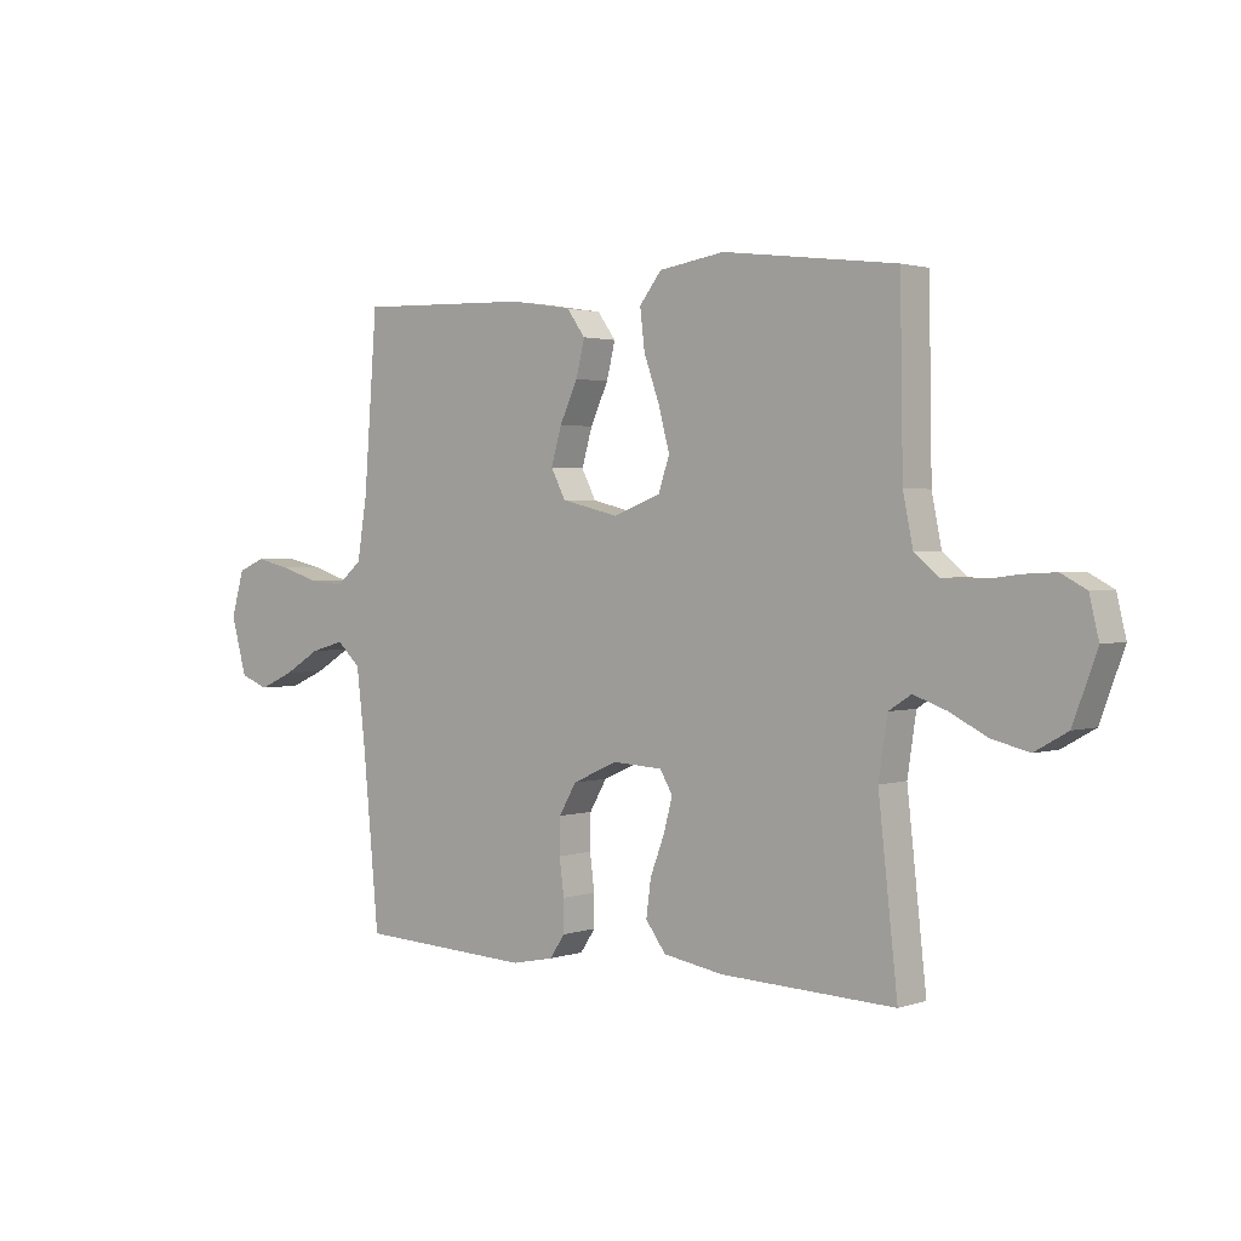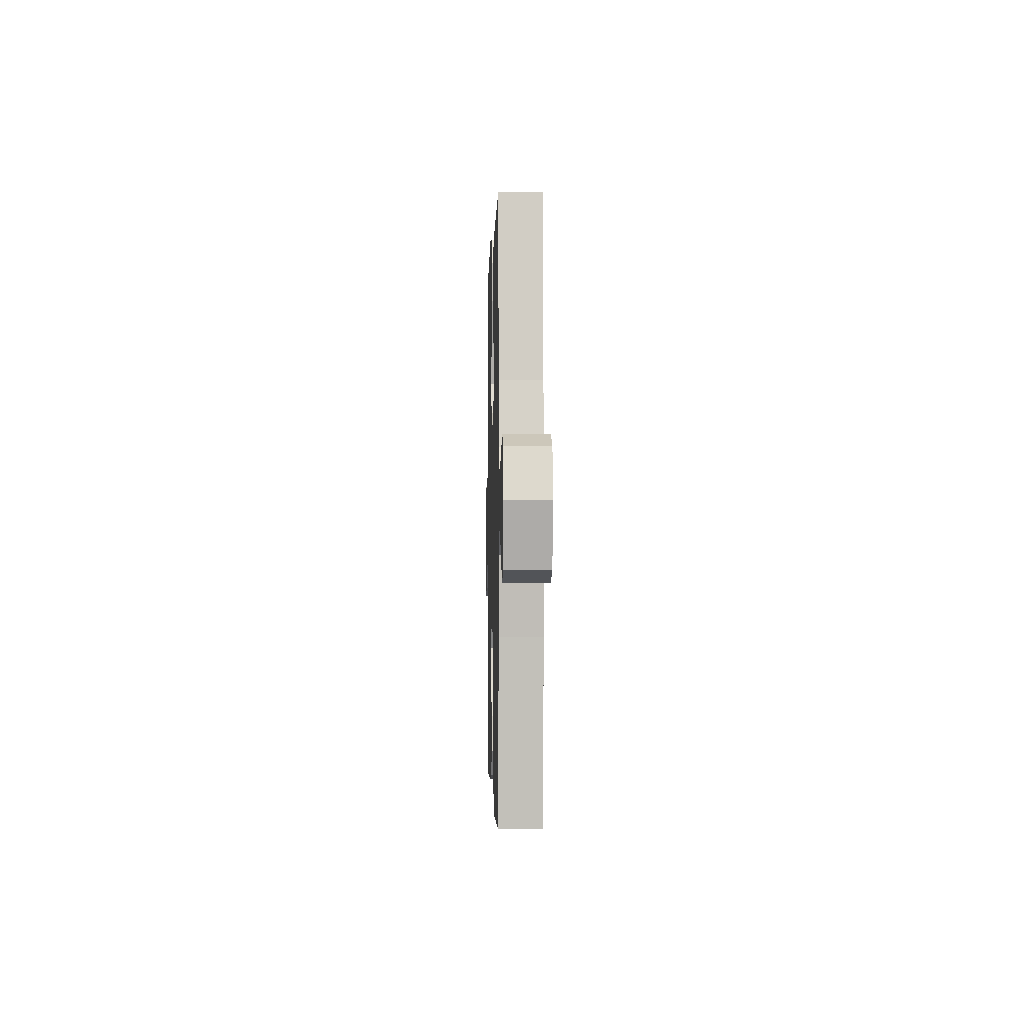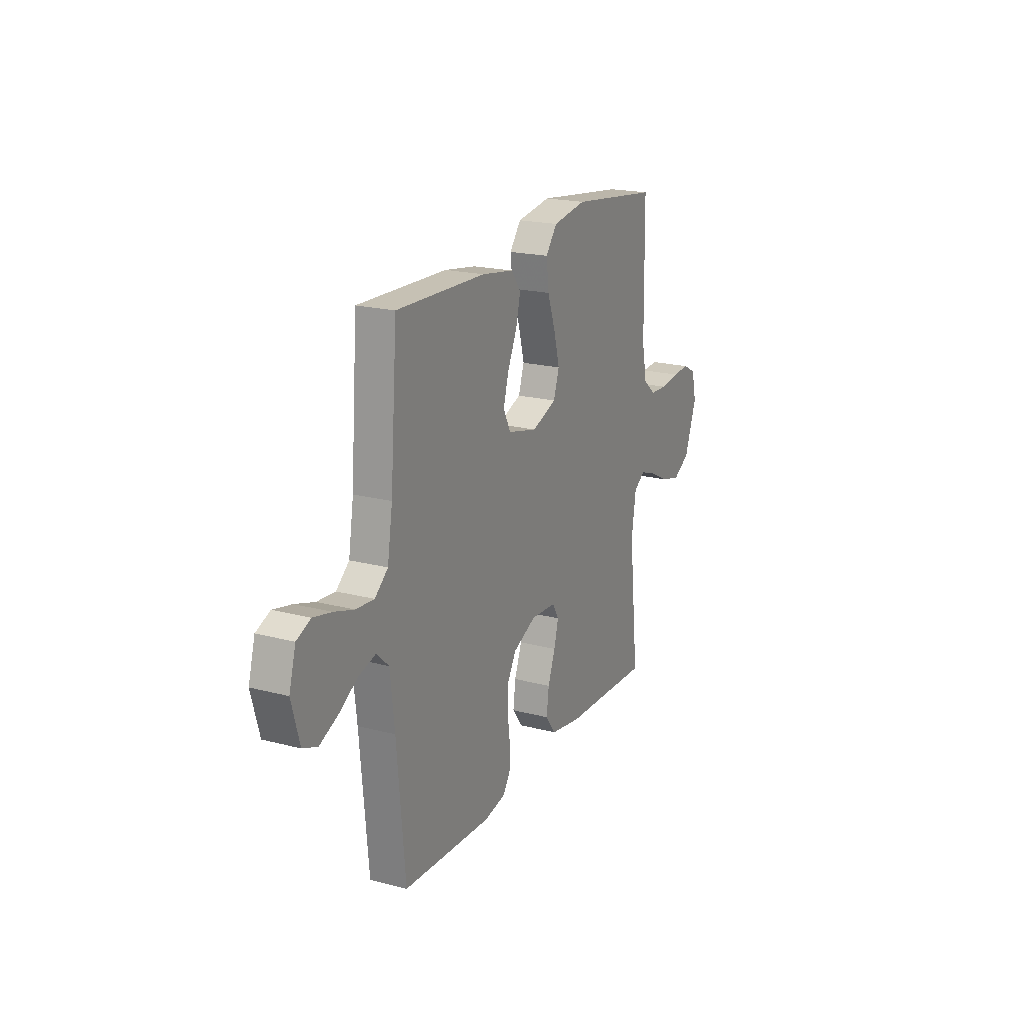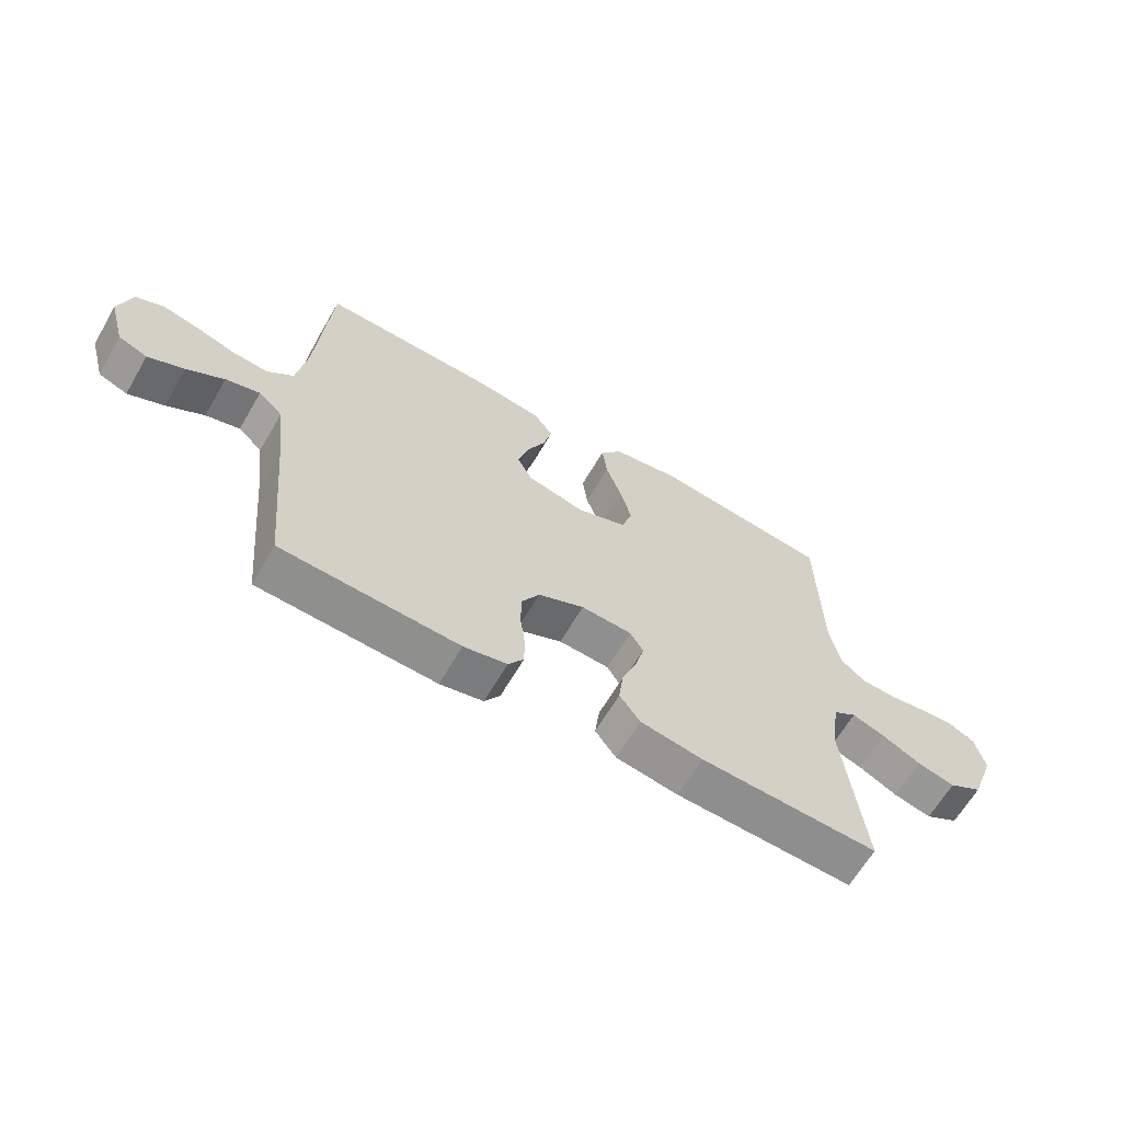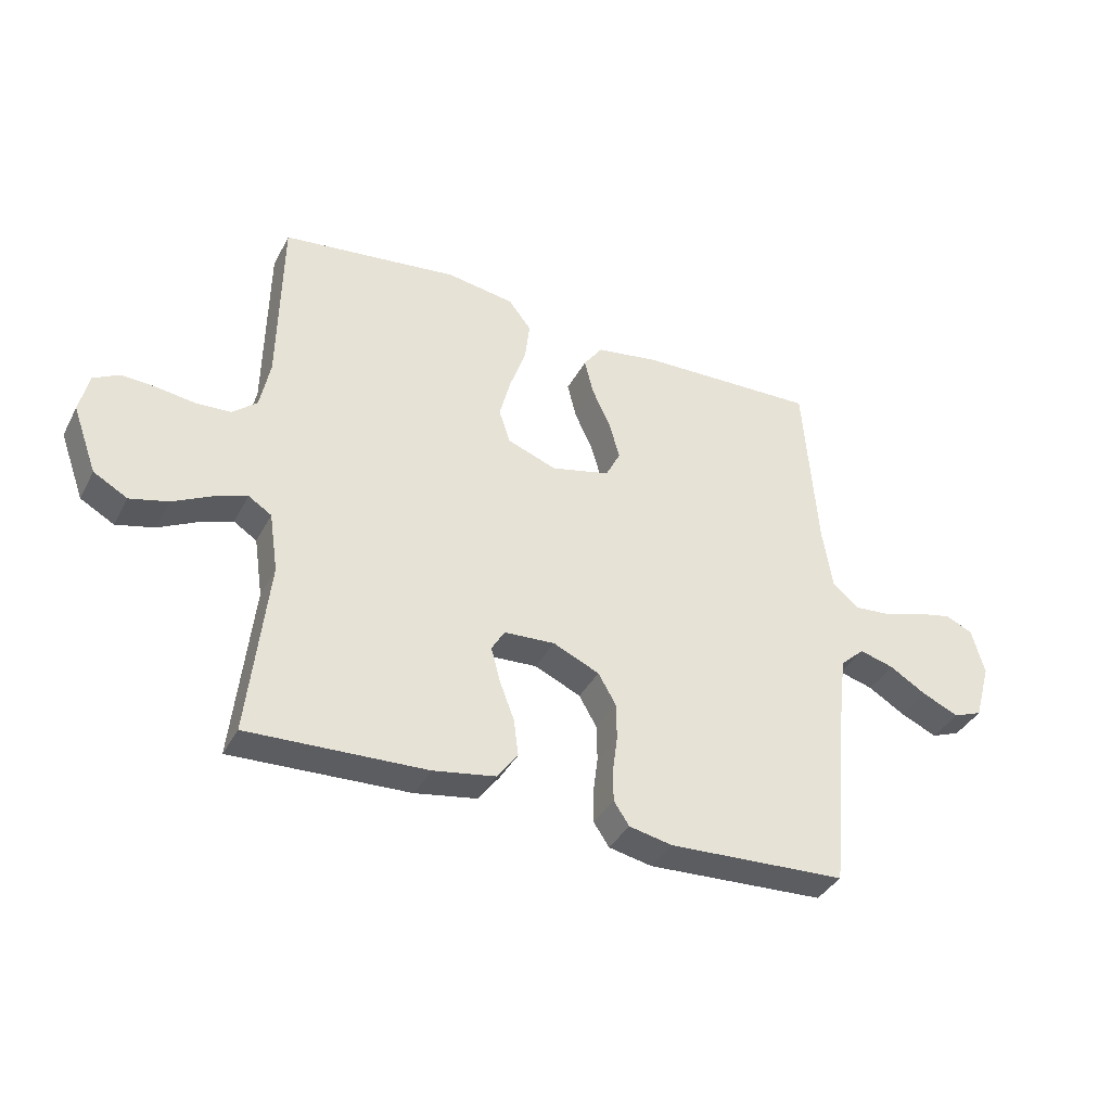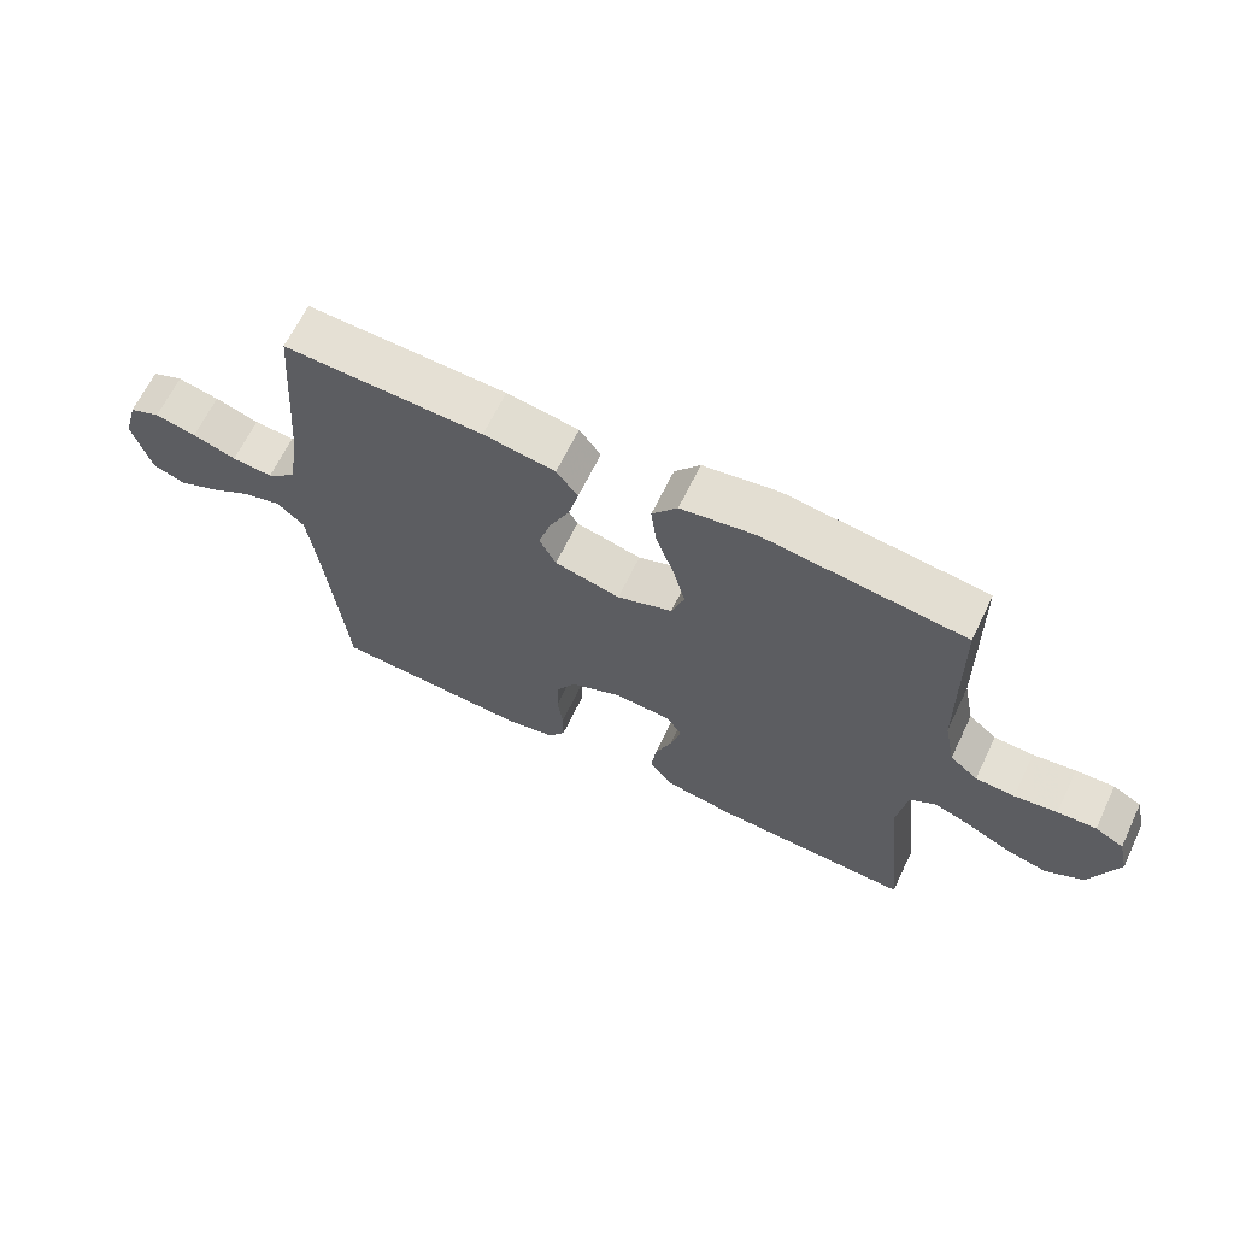
<metadata>
{"format":"obj","ext":"obj","renderer":"f3d","projection":"perspective","resolution":1024,"background":"white","views":[{"elev":1.9,"azim":-139.8,"up":"+Z"},{"elev":-1.9,"azim":88.4,"up":"+Z"},{"elev":20.0,"azim":115.7,"up":"+Z"},{"elev":-64.1,"azim":149.8,"up":"+Z"},{"elev":-37.7,"azim":-25.2,"up":"+Z"},{"elev":65.4,"azim":-154.3,"up":"+Z"}]}
</metadata>
<code>
v 0.5 0.07 0.5
v 0.523 0.07 0.2
v 0.54 0.07 0.095
v 0.584 0.07 0.058
v 0.645 0.07 0.063
v 0.711 0.07 0.084
v 0.773 0.07 0.098
v 0.82 0.07 0.078
v 0.842 0.07 0
v 0.815 0.07 -0.097
v 0.766 0.07 -0.116
v 0.705 0.07 -0.089
v 0.642 0.07 -0.051
v 0.584 0.07 -0.035
v 0.543 0.07 -0.073
v 0.528 0.07 -0.2
v 0.5 0.07 -0.5
v 0.2 0.07 -0.515
v 0.127 0.07 -0.5
v 0.101 0.07 -0.461
v 0.101 0.07 -0.406
v 0.109 0.07 -0.344
v 0.108 0.07 -0.283
v 0.078 0.07 -0.231
v 0 0.07 -0.196
v -0.086 0.07 -0.201
v -0.108 0.07 -0.238
v -0.093 0.07 -0.295
v -0.068 0.07 -0.361
v -0.06 0.07 -0.423
v -0.095 0.07 -0.47
v -0.2 0.07 -0.488
v -0.5 0.07 -0.5
v -0.467 0.07 -0.2
v -0.482 0.07 -0.1
v -0.521 0.07 -0.075
v -0.577 0.07 -0.095
v -0.642 0.07 -0.128
v -0.706 0.07 -0.144
v -0.763 0.07 -0.112
v -0.804 0.07 0
v -0.788 0.07 0.067
v -0.745 0.07 0.09
v -0.687 0.07 0.087
v -0.623 0.07 0.078
v -0.564 0.07 0.081
v -0.522 0.07 0.116
v -0.505 0.07 0.2
v -0.5 0.07 0.5
v -0.2 0.07 0.537
v -0.086 0.07 0.519
v -0.048 0.07 0.47
v -0.056 0.07 0.402
v -0.083 0.07 0.326
v -0.102 0.07 0.254
v -0.083 0.07 0.197
v 0 0.07 0.166
v 0.099 0.07 0.19
v 0.124 0.07 0.239
v 0.106 0.07 0.302
v 0.075 0.07 0.369
v 0.06 0.07 0.43
v 0.092 0.07 0.474
v 0.2 0.07 0.491
v 0.5 0 0.5
v 0.523 0 0.2
v 0.54 0 0.095
v 0.584 0 0.058
v 0.645 0 0.063
v 0.711 0 0.084
v 0.773 0 0.098
v 0.82 0 0.078
v 0.842 0 0
v 0.815 0 -0.097
v 0.766 0 -0.116
v 0.705 0 -0.089
v 0.642 0 -0.051
v 0.584 0 -0.035
v 0.543 0 -0.073
v 0.528 0 -0.2
v 0.5 0 -0.5
v 0.2 0 -0.515
v 0.127 0 -0.5
v 0.101 0 -0.461
v 0.101 0 -0.406
v 0.109 0 -0.344
v 0.108 0 -0.283
v 0.078 0 -0.231
v 0 0 -0.196
v -0.086 0 -0.201
v -0.108 0 -0.238
v -0.093 0 -0.295
v -0.068 0 -0.361
v -0.06 0 -0.423
v -0.095 0 -0.47
v -0.2 0 -0.488
v -0.5 0 -0.5
v -0.467 0 -0.2
v -0.482 0 -0.1
v -0.521 0 -0.075
v -0.577 0 -0.095
v -0.642 0 -0.128
v -0.706 0 -0.144
v -0.763 0 -0.112
v -0.804 0 0
v -0.788 0 0.067
v -0.745 0 0.09
v -0.687 0 0.087
v -0.623 0 0.078
v -0.564 0 0.081
v -0.522 0 0.116
v -0.505 0 0.2
v -0.5 0 0.5
v -0.2 0 0.537
v -0.086 0 0.519
v -0.048 0 0.47
v -0.056 0 0.402
v -0.083 0 0.326
v -0.102 0 0.254
v -0.083 0 0.197
v 0 0 0.166
v 0.099 0 0.19
v 0.124 0 0.239
v 0.106 0 0.302
v 0.075 0 0.369
v 0.06 0 0.43
v 0.092 0 0.474
v 0.2 0 0.491
f 63 64 1 2
f 60 61 62 63
f 59 60 63 2
f 58 59 2 3
f 57 58 3 4
f 51 52 53 54
f 51 54 55
f 48 49 50 51
f 47 48 51 55
f 46 47 55 56
f 42 43 44 45
f 42 45 46
f 41 42 46
f 37 38 39 40
f 36 37 40 41
f 31 32 33 34
f 31 34 35
f 28 29 30 31
f 27 28 31 35
f 26 27 35 36
f 19 20 21 22
f 19 22 23
f 16 17 18 19
f 15 16 19 23
f 14 15 23 24
f 10 11 12 13
f 10 13 14
f 9 10 14
f 8 9 14
f 5 6 7 8
f 5 8 14 24
f 41 46 56 57
f 36 41 57 4
f 25 26 36 4
f 4 5 24 25
f 66 65 128 127
f 127 126 125 124
f 66 127 124 123
f 67 66 123 122
f 68 67 122 121
f 118 117 116 115
f 119 118 115
f 115 114 113 112
f 119 115 112 111
f 120 119 111 110
f 109 108 107 106
f 110 109 106
f 110 106 105
f 104 103 102 101
f 105 104 101 100
f 98 97 96 95
f 99 98 95
f 95 94 93 92
f 99 95 92 91
f 100 99 91 90
f 86 85 84 83
f 87 86 83
f 83 82 81 80
f 87 83 80 79
f 88 87 79 78
f 77 76 75 74
f 78 77 74
f 78 74 73
f 78 73 72
f 72 71 70 69
f 88 78 72 69
f 121 120 110 105
f 68 121 105 100
f 68 100 90 89
f 89 88 69 68
f 1 65 66 2
f 2 66 67 3
f 3 67 68 4
f 4 68 69 5
f 5 69 70 6
f 6 70 71 7
f 7 71 72 8
f 8 72 73 9
f 9 73 74 10
f 10 74 75 11
f 11 75 76 12
f 12 76 77 13
f 13 77 78 14
f 14 78 79 15
f 15 79 80 16
f 16 80 81 17
f 17 81 82 18
f 18 82 83 19
f 19 83 84 20
f 20 84 85 21
f 21 85 86 22
f 22 86 87 23
f 23 87 88 24
f 24 88 89 25
f 25 89 90 26
f 26 90 91 27
f 27 91 92 28
f 28 92 93 29
f 29 93 94 30
f 30 94 95 31
f 31 95 96 32
f 32 96 97 33
f 33 97 98 34
f 34 98 99 35
f 35 99 100 36
f 36 100 101 37
f 37 101 102 38
f 38 102 103 39
f 39 103 104 40
f 40 104 105 41
f 41 105 106 42
f 42 106 107 43
f 43 107 108 44
f 44 108 109 45
f 45 109 110 46
f 46 110 111 47
f 47 111 112 48
f 48 112 113 49
f 49 113 114 50
f 50 114 115 51
f 51 115 116 52
f 52 116 117 53
f 53 117 118 54
f 54 118 119 55
f 55 119 120 56
f 56 120 121 57
f 57 121 122 58
f 58 122 123 59
f 59 123 124 60
f 60 124 125 61
f 61 125 126 62
f 62 126 127 63
f 63 127 128 64
f 64 128 65 1

</code>
